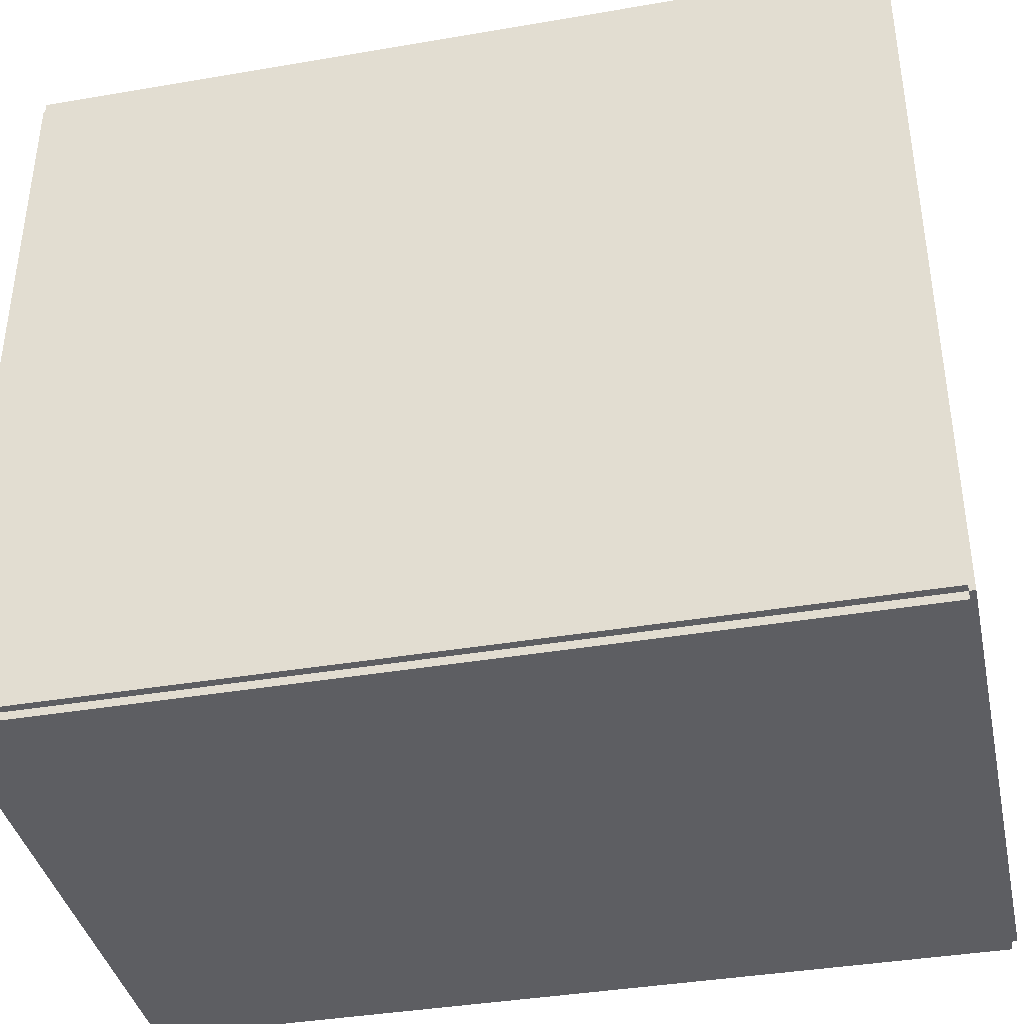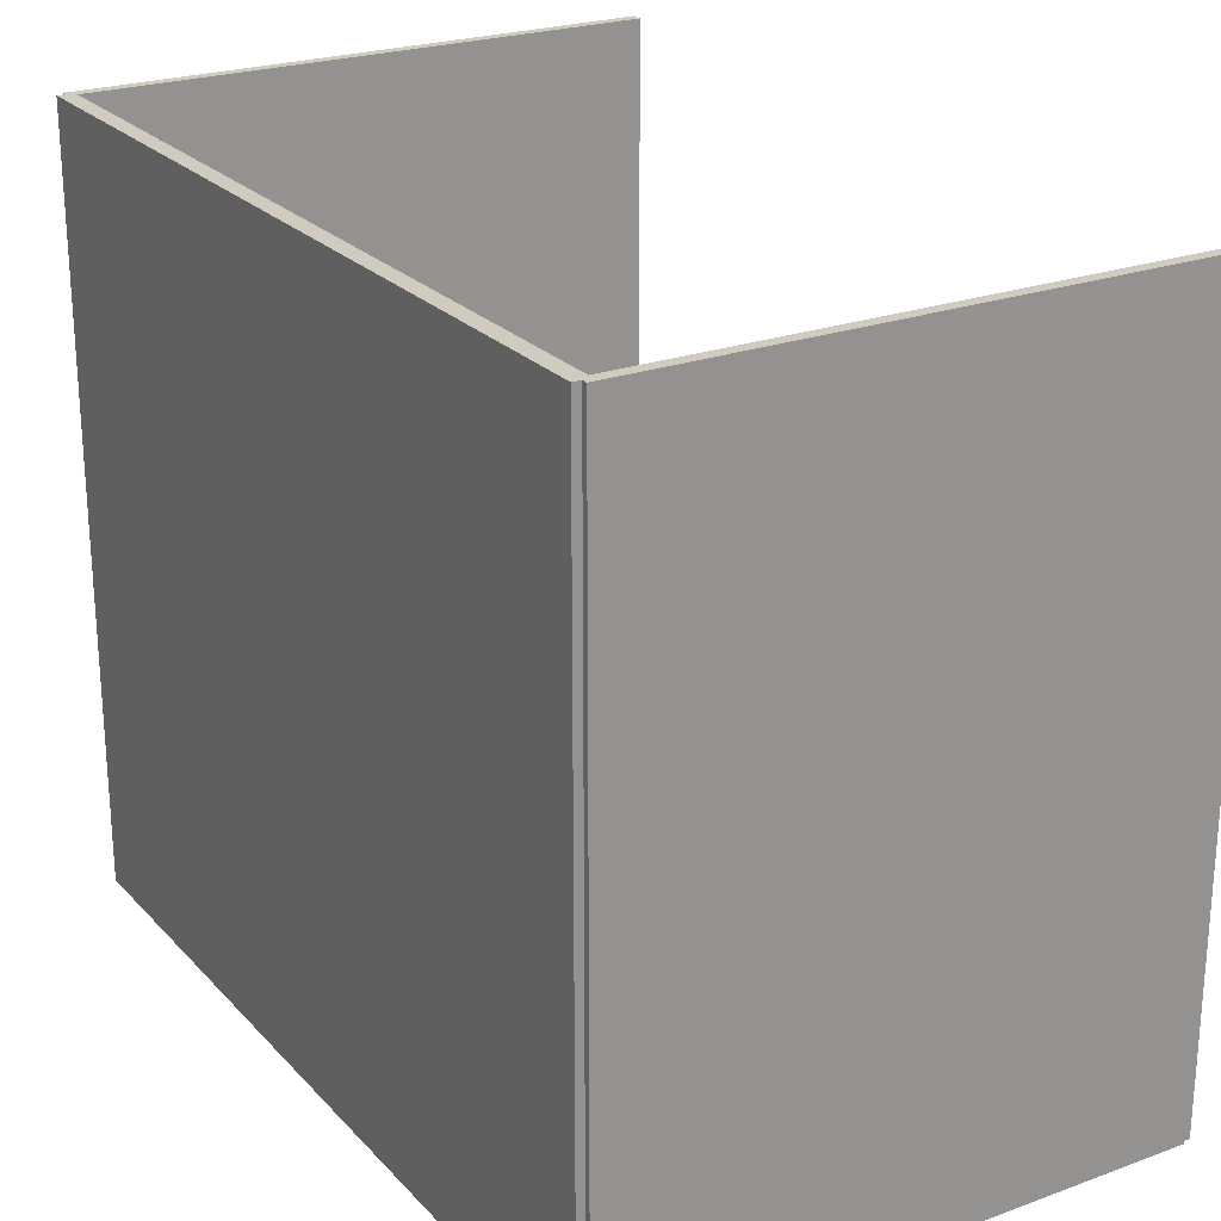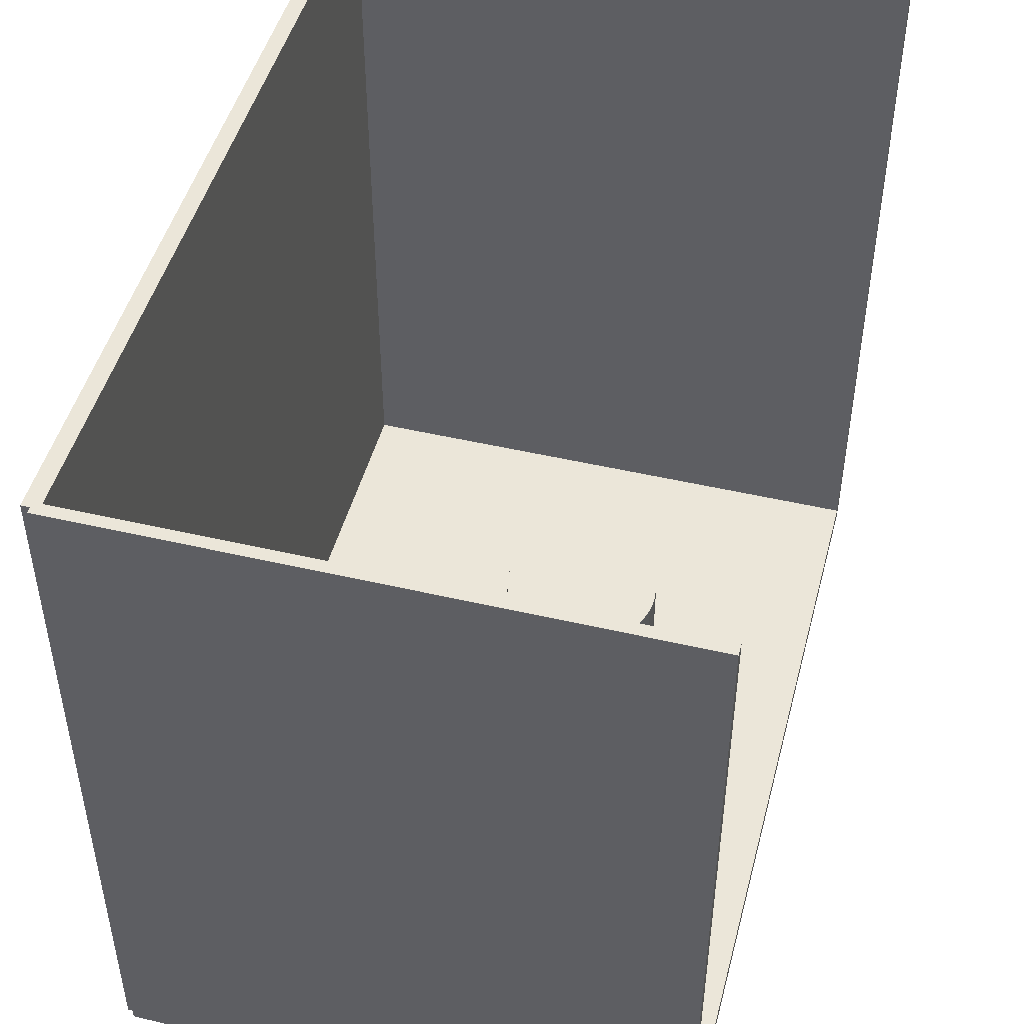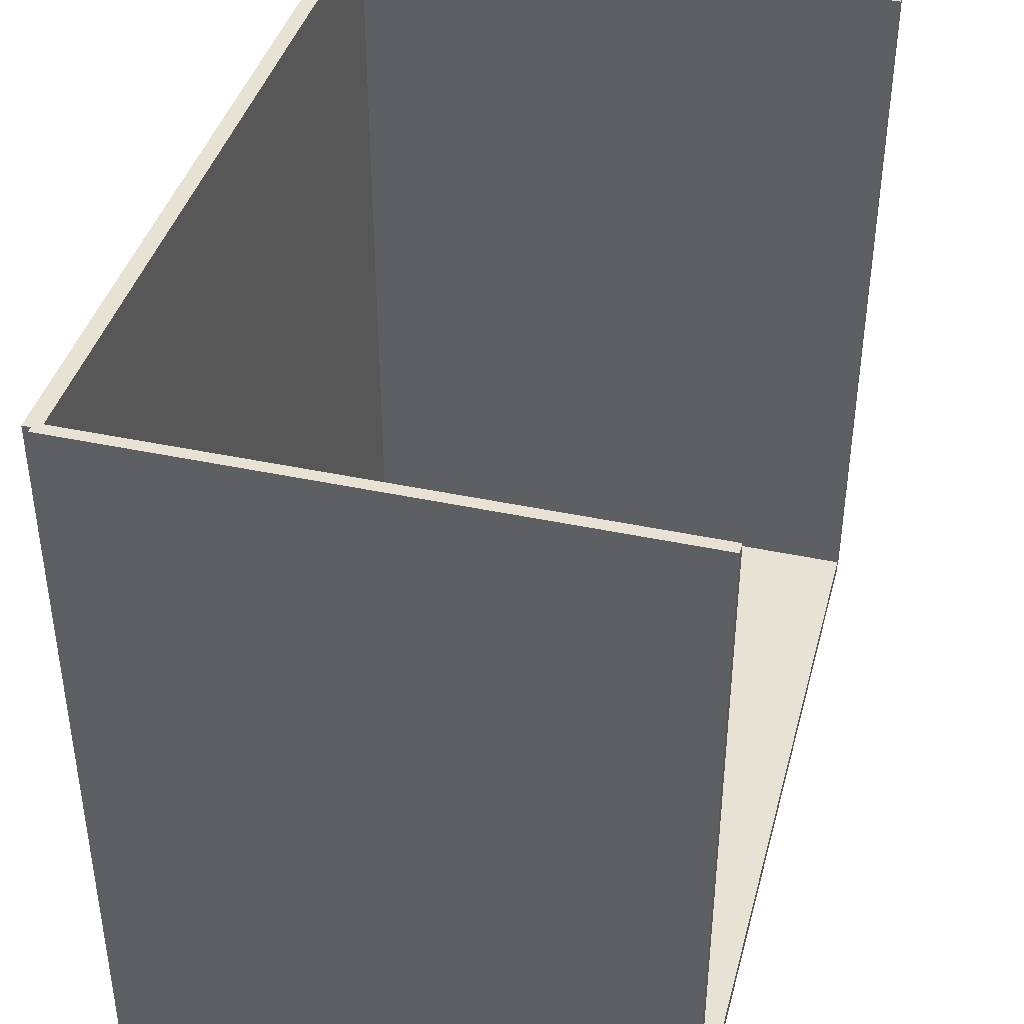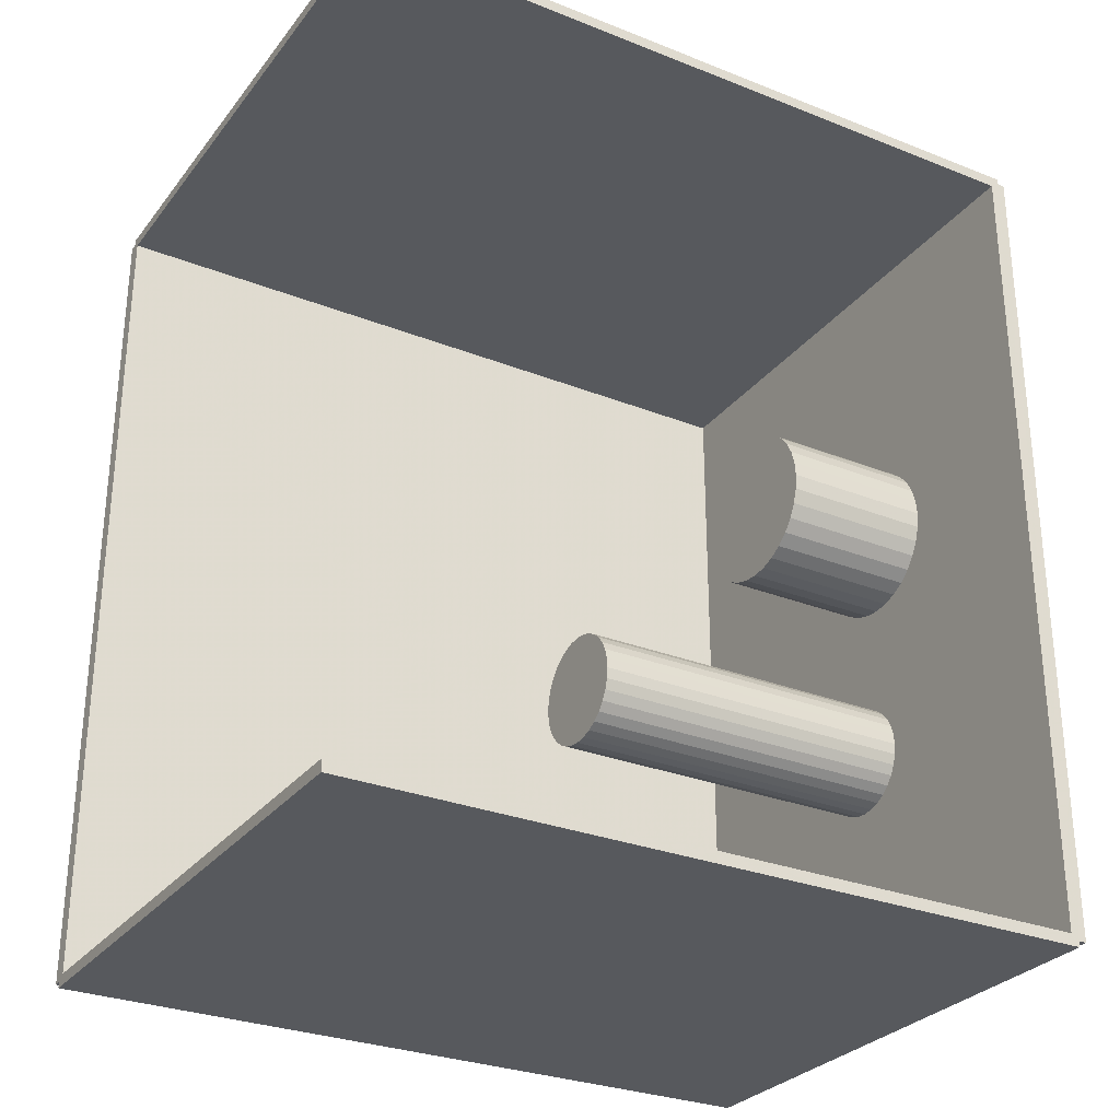
<metadata>
{"format":"obj","ext":"obj","renderer":"f3d","projection":"perspective","resolution":1024,"background":"white","views":[{"elev":-38.9,"azim":-77.9,"up":"+Z"},{"elev":23.7,"azim":-31.3,"up":"+Z"},{"elev":47.7,"azim":14.7,"up":"+Z"},{"elev":40.6,"azim":14.7,"up":"+Z"},{"elev":-29.2,"azim":59.6,"up":"+Y"}]}
</metadata>
<code>
v -0.1061 -0.1592 -0.003044
v -0.1061 -0.1592 0.003044
v -0.1061 0.1592 -0.003044
v -0.1061 0.1592 0.003044
v 0.1061 -0.1592 -0.003044
v 0.1061 -0.1592 0.003044
v 0.1061 0.1592 -0.003044
v 0.1061 0.1592 0.003044
v -0.103 -0.1592 0
v -0.1091 -0.1592 0
v -0.103 0.1592 0
v -0.1091 0.1592 0
v -0.103 -0.1592 0.2812
v -0.1091 -0.1592 0.2812
v -0.103 0.1592 0.2812
v -0.1091 0.1592 0.2812
v -0.1061 0.157 0.2812
v -0.1061 0.1614 0.2812
v -0.1061 0.157 0
v -0.1061 0.1614 0
v 0.1061 0.157 0.2812
v 0.1061 0.1614 0.2812
v 0.1061 0.157 0
v 0.1061 0.1614 0
v -0.1061 -0.157 0
v -0.1061 -0.1614 0
v -0.1061 -0.157 0.2812
v -0.1061 -0.1614 0.2812
v 0.1061 -0.157 0
v 0.1061 -0.1614 0
v 0.1061 -0.157 0.2812
v 0.1061 -0.1614 0.2812
v 0.002435 -0.05464 0.006088
v 0.02358 -0.05464 0.006088
v 0.02358 -0.05464 0.0701
v 0.002435 -0.05464 0.0701
v 0.02317 -0.05052 0.006088
v 0.02317 -0.05052 0.0701
v 0.02197 -0.04655 0.006088
v 0.02197 -0.04655 0.0701
v 0.02002 -0.0429 0.006088
v 0.02002 -0.0429 0.0701
v 0.01739 -0.03969 0.006088
v 0.01739 -0.03969 0.0701
v 0.01418 -0.03706 0.006088
v 0.01418 -0.03706 0.0701
v 0.01053 -0.03511 0.006088
v 0.01053 -0.03511 0.0701
v 0.00656 -0.03391 0.006088
v 0.00656 -0.03391 0.0701
v 0.002435 -0.0335 0.006088
v 0.002435 -0.0335 0.0701
v -0.00169 -0.03391 0.006088
v -0.00169 -0.03391 0.0701
v -0.005656 -0.03511 0.006088
v -0.005656 -0.03511 0.0701
v -0.009311 -0.03706 0.006088
v -0.009311 -0.03706 0.0701
v -0.01252 -0.03969 0.006088
v -0.01252 -0.03969 0.0701
v -0.01514 -0.0429 0.006088
v -0.01514 -0.0429 0.0701
v -0.0171 -0.04655 0.006088
v -0.0171 -0.04655 0.0701
v -0.0183 -0.05052 0.006088
v -0.0183 -0.05052 0.0701
v -0.01871 -0.05464 0.006088
v -0.01871 -0.05464 0.0701
v -0.0183 -0.05877 0.006088
v -0.0183 -0.05877 0.0701
v -0.0171 -0.06273 0.006088
v -0.0171 -0.06273 0.0701
v -0.01514 -0.06639 0.006088
v -0.01514 -0.06639 0.0701
v -0.01252 -0.06959 0.006088
v -0.01252 -0.06959 0.0701
v -0.009311 -0.07222 0.006088
v -0.009311 -0.07222 0.0701
v -0.005656 -0.07418 0.006088
v -0.005656 -0.07418 0.0701
v -0.00169 -0.07538 0.006088
v -0.00169 -0.07538 0.0701
v 0.002435 -0.07579 0.006088
v 0.002435 -0.07579 0.0701
v 0.00656 -0.07538 0.006088
v 0.00656 -0.07538 0.0701
v 0.01053 -0.07418 0.006088
v 0.01053 -0.07418 0.0701
v 0.01418 -0.07222 0.006088
v 0.01418 -0.07222 0.0701
v 0.01739 -0.06959 0.006088
v 0.01739 -0.06959 0.0701
v 0.02002 -0.06639 0.006088
v 0.02002 -0.06639 0.0701
v 0.02197 -0.06273 0.006088
v 0.02197 -0.06273 0.0701
v 0.02317 -0.05877 0.006088
v 0.02317 -0.05877 0.0701
v 0.002435 -0.05464 0.0701
v 0.02358 -0.05464 0.0701
v 0.02358 -0.05464 0.1341
v 0.002435 -0.05464 0.1341
v 0.02317 -0.05052 0.0701
v 0.02317 -0.05052 0.1341
v 0.02197 -0.04655 0.0701
v 0.02197 -0.04655 0.1341
v 0.02002 -0.0429 0.0701
v 0.02002 -0.0429 0.1341
v 0.01739 -0.03969 0.0701
v 0.01739 -0.03969 0.1341
v 0.01418 -0.03706 0.0701
v 0.01418 -0.03706 0.1341
v 0.01053 -0.03511 0.0701
v 0.01053 -0.03511 0.1341
v 0.00656 -0.03391 0.0701
v 0.00656 -0.03391 0.1341
v 0.002435 -0.0335 0.0701
v 0.002435 -0.0335 0.1341
v -0.00169 -0.03391 0.0701
v -0.00169 -0.03391 0.1341
v -0.005656 -0.03511 0.0701
v -0.005656 -0.03511 0.1341
v -0.009311 -0.03706 0.0701
v -0.009311 -0.03706 0.1341
v -0.01252 -0.03969 0.0701
v -0.01252 -0.03969 0.1341
v -0.01514 -0.0429 0.0701
v -0.01514 -0.0429 0.1341
v -0.0171 -0.04655 0.0701
v -0.0171 -0.04655 0.1341
v -0.0183 -0.05052 0.0701
v -0.0183 -0.05052 0.1341
v -0.01871 -0.05464 0.0701
v -0.01871 -0.05464 0.1341
v -0.0183 -0.05877 0.0701
v -0.0183 -0.05877 0.1341
v -0.0171 -0.06273 0.0701
v -0.0171 -0.06273 0.1341
v -0.01514 -0.06639 0.0701
v -0.01514 -0.06639 0.1341
v -0.01252 -0.06959 0.0701
v -0.01252 -0.06959 0.1341
v -0.009311 -0.07222 0.0701
v -0.009311 -0.07222 0.1341
v -0.005656 -0.07418 0.0701
v -0.005656 -0.07418 0.1341
v -0.00169 -0.07538 0.0701
v -0.00169 -0.07538 0.1341
v 0.002435 -0.07579 0.0701
v 0.002435 -0.07579 0.1341
v 0.00656 -0.07538 0.0701
v 0.00656 -0.07538 0.1341
v 0.01053 -0.07418 0.0701
v 0.01053 -0.07418 0.1341
v 0.01418 -0.07222 0.0701
v 0.01418 -0.07222 0.1341
v 0.01739 -0.06959 0.0701
v 0.01739 -0.06959 0.1341
v 0.02002 -0.06639 0.0701
v 0.02002 -0.06639 0.1341
v 0.02197 -0.06273 0.0701
v 0.02197 -0.06273 0.1341
v 0.02317 -0.05877 0.0701
v 0.02317 -0.05877 0.1341
v 0.0181 0.03466 0.006088
v 0.04785 0.03466 0.006088
v 0.04785 0.03466 0.06395
v 0.0181 0.03466 0.06395
v 0.04728 0.04047 0.006088
v 0.04728 0.04047 0.06395
v 0.04559 0.04605 0.006088
v 0.04559 0.04605 0.06395
v 0.04284 0.05119 0.006088
v 0.04284 0.05119 0.06395
v 0.03914 0.0557 0.006088
v 0.03914 0.0557 0.06395
v 0.03463 0.0594 0.006088
v 0.03463 0.0594 0.06395
v 0.02948 0.06215 0.006088
v 0.02948 0.06215 0.06395
v 0.0239 0.06384 0.006088
v 0.0239 0.06384 0.06395
v 0.0181 0.06442 0.006088
v 0.0181 0.06442 0.06395
v 0.01229 0.06384 0.006088
v 0.01229 0.06384 0.06395
v 0.006712 0.06215 0.006088
v 0.006712 0.06215 0.06395
v 0.001568 0.0594 0.006088
v 0.001568 0.0594 0.06395
v -0.002941 0.0557 0.006088
v -0.002941 0.0557 0.06395
v -0.006641 0.05119 0.006088
v -0.006641 0.05119 0.06395
v -0.009391 0.04605 0.006088
v -0.009391 0.04605 0.06395
v -0.01108 0.04047 0.006088
v -0.01108 0.04047 0.06395
v -0.01166 0.03466 0.006088
v -0.01166 0.03466 0.06395
v -0.01108 0.02886 0.006088
v -0.01108 0.02886 0.06395
v -0.009391 0.02328 0.006088
v -0.009391 0.02328 0.06395
v -0.006641 0.01813 0.006088
v -0.006641 0.01813 0.06395
v -0.002941 0.01362 0.006088
v -0.002941 0.01362 0.06395
v 0.001568 0.009924 0.006088
v 0.001568 0.009924 0.06395
v 0.006712 0.007174 0.006088
v 0.006712 0.007174 0.06395
v 0.01229 0.005481 0.006088
v 0.01229 0.005481 0.06395
v 0.0181 0.004909 0.006088
v 0.0181 0.004909 0.06395
v 0.0239 0.005481 0.006088
v 0.0239 0.005481 0.06395
v 0.02948 0.007174 0.006088
v 0.02948 0.007174 0.06395
v 0.03463 0.009924 0.006088
v 0.03463 0.009924 0.06395
v 0.03914 0.01362 0.006088
v 0.03914 0.01362 0.06395
v 0.04284 0.01813 0.006088
v 0.04284 0.01813 0.06395
v 0.04559 0.02328 0.006088
v 0.04559 0.02328 0.06395
v 0.04728 0.02886 0.006088
v 0.04728 0.02886 0.06395
f 2 4 1
f 5 2 1
f 1 4 3
f 3 5 1
f 2 8 4
f 6 2 5
f 6 8 2
f 4 8 3
f 7 5 3
f 3 8 7
f 7 6 5
f 8 6 7
f 10 12 9
f 13 10 9
f 9 12 11
f 11 13 9
f 10 16 12
f 14 10 13
f 14 16 10
f 12 16 11
f 15 13 11
f 11 16 15
f 15 14 13
f 16 14 15
f 18 20 17
f 21 18 17
f 17 20 19
f 19 21 17
f 18 24 20
f 22 18 21
f 22 24 18
f 20 24 19
f 23 21 19
f 19 24 23
f 23 22 21
f 24 22 23
f 26 28 25
f 29 26 25
f 25 28 27
f 27 29 25
f 26 32 28
f 30 26 29
f 30 32 26
f 28 32 27
f 31 29 27
f 27 32 31
f 31 30 29
f 32 30 31
f 34 33 37
f 34 37 35
f 35 37 38
f 35 38 36
f 37 33 39
f 37 39 38
f 38 39 40
f 38 40 36
f 39 33 41
f 39 41 40
f 40 41 42
f 40 42 36
f 41 33 43
f 41 43 42
f 42 43 44
f 42 44 36
f 43 33 45
f 43 45 44
f 44 45 46
f 44 46 36
f 45 33 47
f 45 47 46
f 46 47 48
f 46 48 36
f 47 33 49
f 47 49 48
f 48 49 50
f 48 50 36
f 49 33 51
f 49 51 50
f 50 51 52
f 50 52 36
f 51 33 53
f 51 53 52
f 52 53 54
f 52 54 36
f 53 33 55
f 53 55 54
f 54 55 56
f 54 56 36
f 55 33 57
f 55 57 56
f 56 57 58
f 56 58 36
f 57 33 59
f 57 59 58
f 58 59 60
f 58 60 36
f 59 33 61
f 59 61 60
f 60 61 62
f 60 62 36
f 61 33 63
f 61 63 62
f 62 63 64
f 62 64 36
f 63 33 65
f 63 65 64
f 64 65 66
f 64 66 36
f 65 33 67
f 65 67 66
f 66 67 68
f 66 68 36
f 67 33 69
f 67 69 68
f 68 69 70
f 68 70 36
f 69 33 71
f 69 71 70
f 70 71 72
f 70 72 36
f 71 33 73
f 71 73 72
f 72 73 74
f 72 74 36
f 73 33 75
f 73 75 74
f 74 75 76
f 74 76 36
f 75 33 77
f 75 77 76
f 76 77 78
f 76 78 36
f 77 33 79
f 77 79 78
f 78 79 80
f 78 80 36
f 79 33 81
f 79 81 80
f 80 81 82
f 80 82 36
f 81 33 83
f 81 83 82
f 82 83 84
f 82 84 36
f 83 33 85
f 83 85 84
f 84 85 86
f 84 86 36
f 85 33 87
f 85 87 86
f 86 87 88
f 86 88 36
f 87 33 89
f 87 89 88
f 88 89 90
f 88 90 36
f 89 33 91
f 89 91 90
f 90 91 92
f 90 92 36
f 91 33 93
f 91 93 92
f 92 93 94
f 92 94 36
f 93 33 95
f 93 95 94
f 94 95 96
f 94 96 36
f 95 33 97
f 95 97 96
f 96 97 98
f 96 98 36
f 97 33 34
f 97 34 98
f 98 34 35
f 98 35 36
f 100 99 103
f 100 103 101
f 101 103 104
f 101 104 102
f 103 99 105
f 103 105 104
f 104 105 106
f 104 106 102
f 105 99 107
f 105 107 106
f 106 107 108
f 106 108 102
f 107 99 109
f 107 109 108
f 108 109 110
f 108 110 102
f 109 99 111
f 109 111 110
f 110 111 112
f 110 112 102
f 111 99 113
f 111 113 112
f 112 113 114
f 112 114 102
f 113 99 115
f 113 115 114
f 114 115 116
f 114 116 102
f 115 99 117
f 115 117 116
f 116 117 118
f 116 118 102
f 117 99 119
f 117 119 118
f 118 119 120
f 118 120 102
f 119 99 121
f 119 121 120
f 120 121 122
f 120 122 102
f 121 99 123
f 121 123 122
f 122 123 124
f 122 124 102
f 123 99 125
f 123 125 124
f 124 125 126
f 124 126 102
f 125 99 127
f 125 127 126
f 126 127 128
f 126 128 102
f 127 99 129
f 127 129 128
f 128 129 130
f 128 130 102
f 129 99 131
f 129 131 130
f 130 131 132
f 130 132 102
f 131 99 133
f 131 133 132
f 132 133 134
f 132 134 102
f 133 99 135
f 133 135 134
f 134 135 136
f 134 136 102
f 135 99 137
f 135 137 136
f 136 137 138
f 136 138 102
f 137 99 139
f 137 139 138
f 138 139 140
f 138 140 102
f 139 99 141
f 139 141 140
f 140 141 142
f 140 142 102
f 141 99 143
f 141 143 142
f 142 143 144
f 142 144 102
f 143 99 145
f 143 145 144
f 144 145 146
f 144 146 102
f 145 99 147
f 145 147 146
f 146 147 148
f 146 148 102
f 147 99 149
f 147 149 148
f 148 149 150
f 148 150 102
f 149 99 151
f 149 151 150
f 150 151 152
f 150 152 102
f 151 99 153
f 151 153 152
f 152 153 154
f 152 154 102
f 153 99 155
f 153 155 154
f 154 155 156
f 154 156 102
f 155 99 157
f 155 157 156
f 156 157 158
f 156 158 102
f 157 99 159
f 157 159 158
f 158 159 160
f 158 160 102
f 159 99 161
f 159 161 160
f 160 161 162
f 160 162 102
f 161 99 163
f 161 163 162
f 162 163 164
f 162 164 102
f 163 99 100
f 163 100 164
f 164 100 101
f 164 101 102
f 166 165 169
f 166 169 167
f 167 169 170
f 167 170 168
f 169 165 171
f 169 171 170
f 170 171 172
f 170 172 168
f 171 165 173
f 171 173 172
f 172 173 174
f 172 174 168
f 173 165 175
f 173 175 174
f 174 175 176
f 174 176 168
f 175 165 177
f 175 177 176
f 176 177 178
f 176 178 168
f 177 165 179
f 177 179 178
f 178 179 180
f 178 180 168
f 179 165 181
f 179 181 180
f 180 181 182
f 180 182 168
f 181 165 183
f 181 183 182
f 182 183 184
f 182 184 168
f 183 165 185
f 183 185 184
f 184 185 186
f 184 186 168
f 185 165 187
f 185 187 186
f 186 187 188
f 186 188 168
f 187 165 189
f 187 189 188
f 188 189 190
f 188 190 168
f 189 165 191
f 189 191 190
f 190 191 192
f 190 192 168
f 191 165 193
f 191 193 192
f 192 193 194
f 192 194 168
f 193 165 195
f 193 195 194
f 194 195 196
f 194 196 168
f 195 165 197
f 195 197 196
f 196 197 198
f 196 198 168
f 197 165 199
f 197 199 198
f 198 199 200
f 198 200 168
f 199 165 201
f 199 201 200
f 200 201 202
f 200 202 168
f 201 165 203
f 201 203 202
f 202 203 204
f 202 204 168
f 203 165 205
f 203 205 204
f 204 205 206
f 204 206 168
f 205 165 207
f 205 207 206
f 206 207 208
f 206 208 168
f 207 165 209
f 207 209 208
f 208 209 210
f 208 210 168
f 209 165 211
f 209 211 210
f 210 211 212
f 210 212 168
f 211 165 213
f 211 213 212
f 212 213 214
f 212 214 168
f 213 165 215
f 213 215 214
f 214 215 216
f 214 216 168
f 215 165 217
f 215 217 216
f 216 217 218
f 216 218 168
f 217 165 219
f 217 219 218
f 218 219 220
f 218 220 168
f 219 165 221
f 219 221 220
f 220 221 222
f 220 222 168
f 221 165 223
f 221 223 222
f 222 223 224
f 222 224 168
f 223 165 225
f 223 225 224
f 224 225 226
f 224 226 168
f 225 165 227
f 225 227 226
f 226 227 228
f 226 228 168
f 227 165 229
f 227 229 228
f 228 229 230
f 228 230 168
f 229 165 166
f 229 166 230
f 230 166 167
f 230 167 168

</code>
